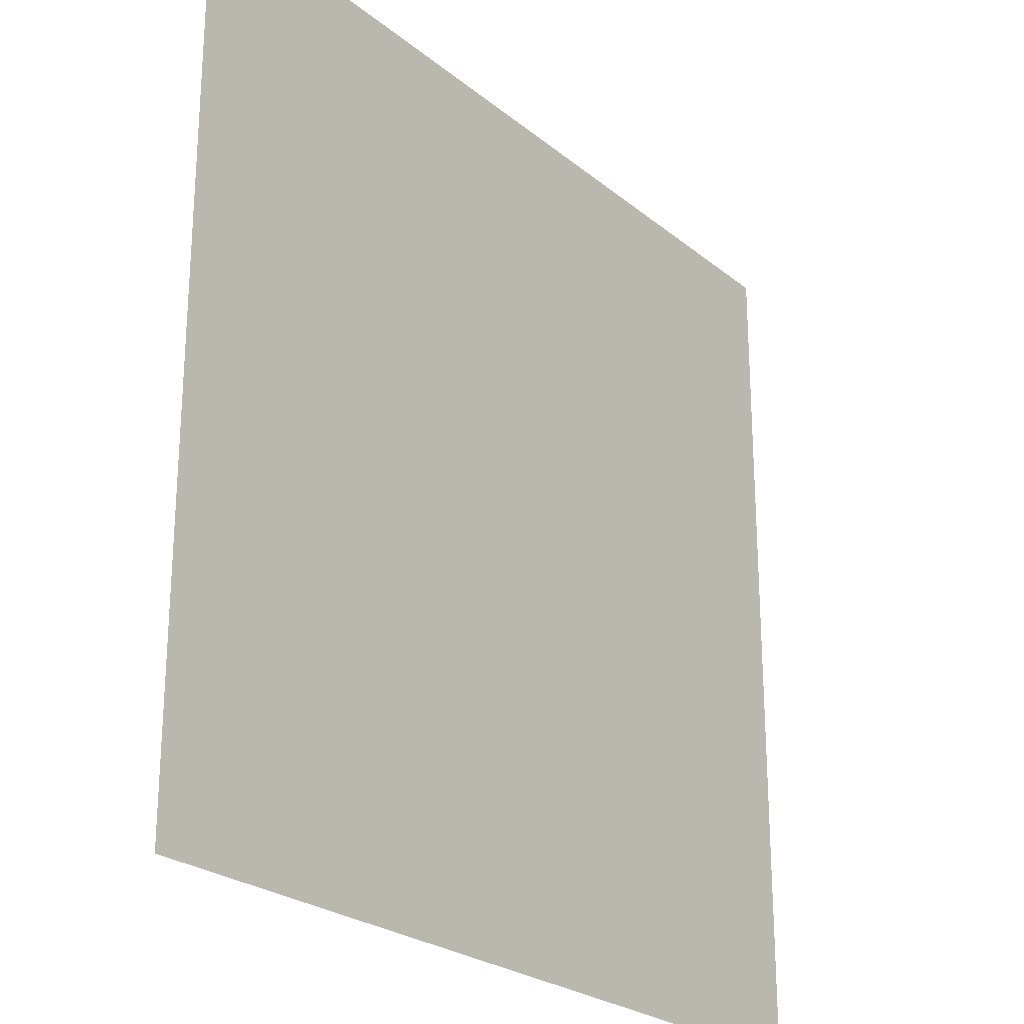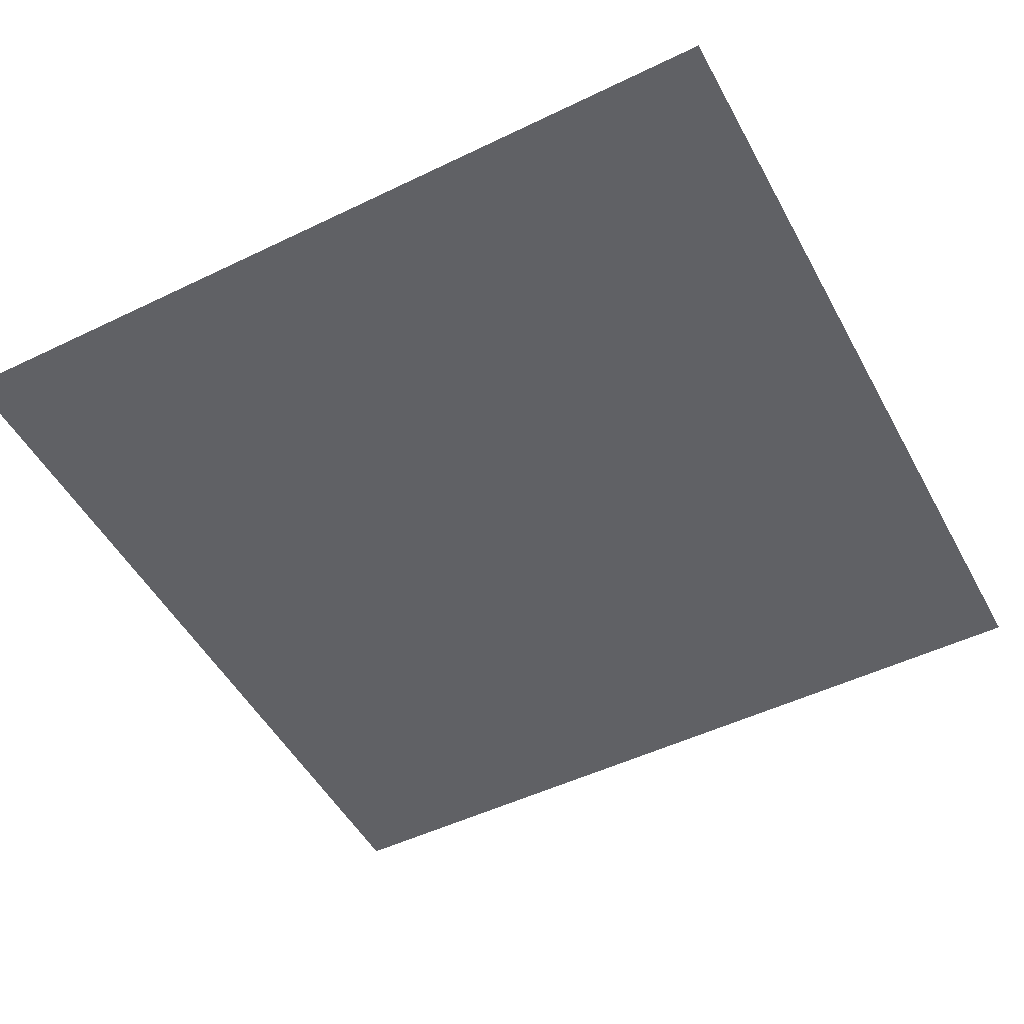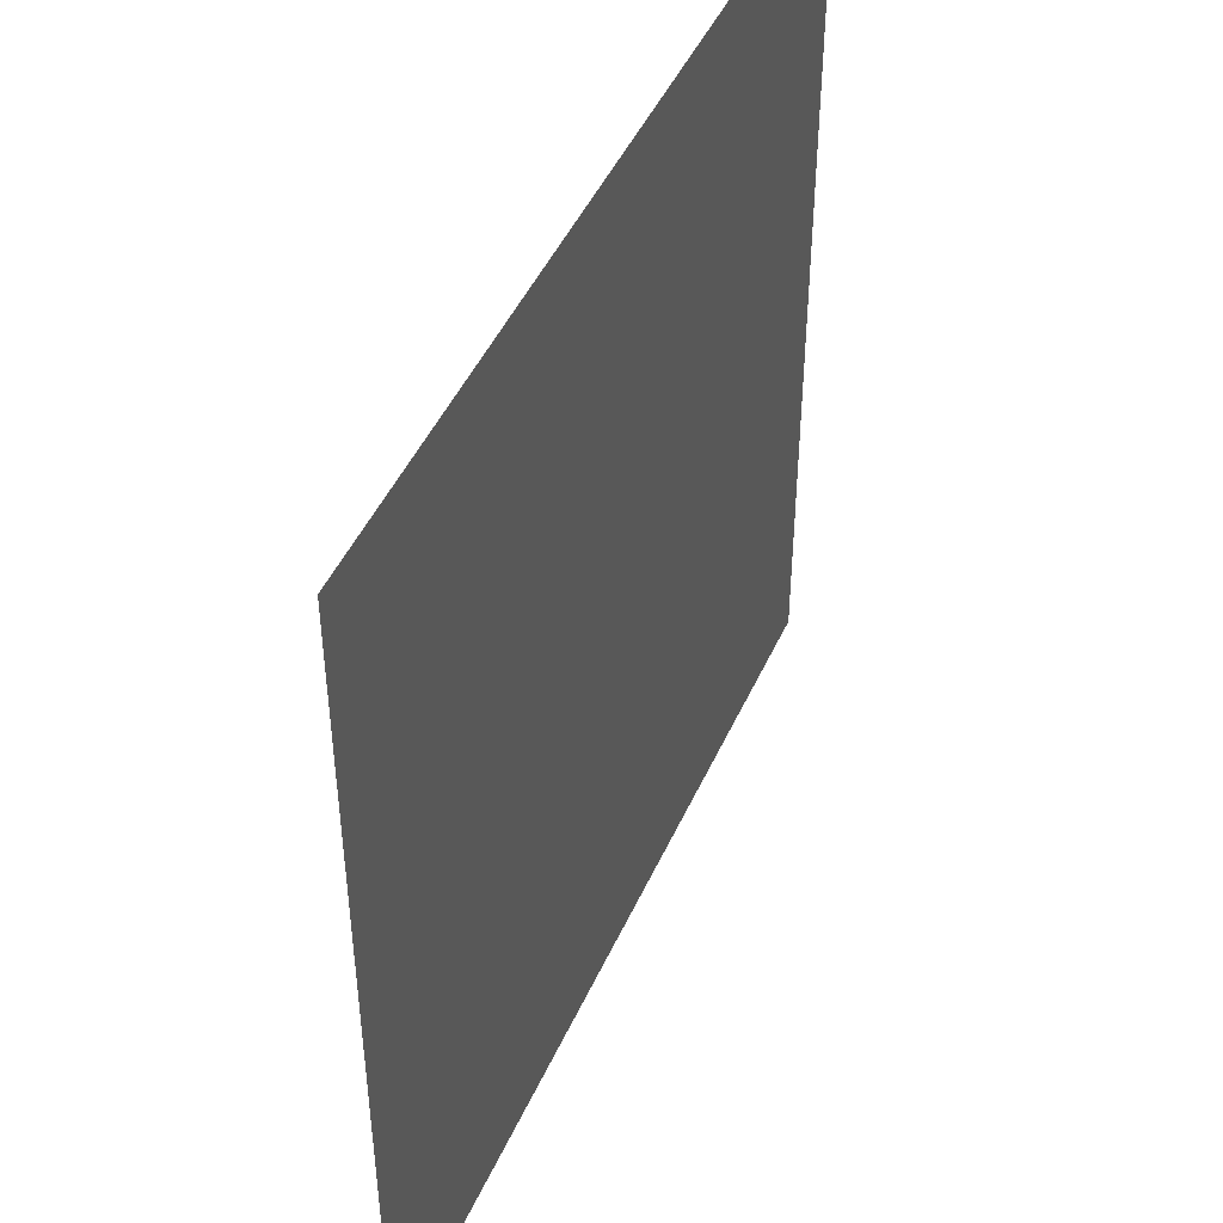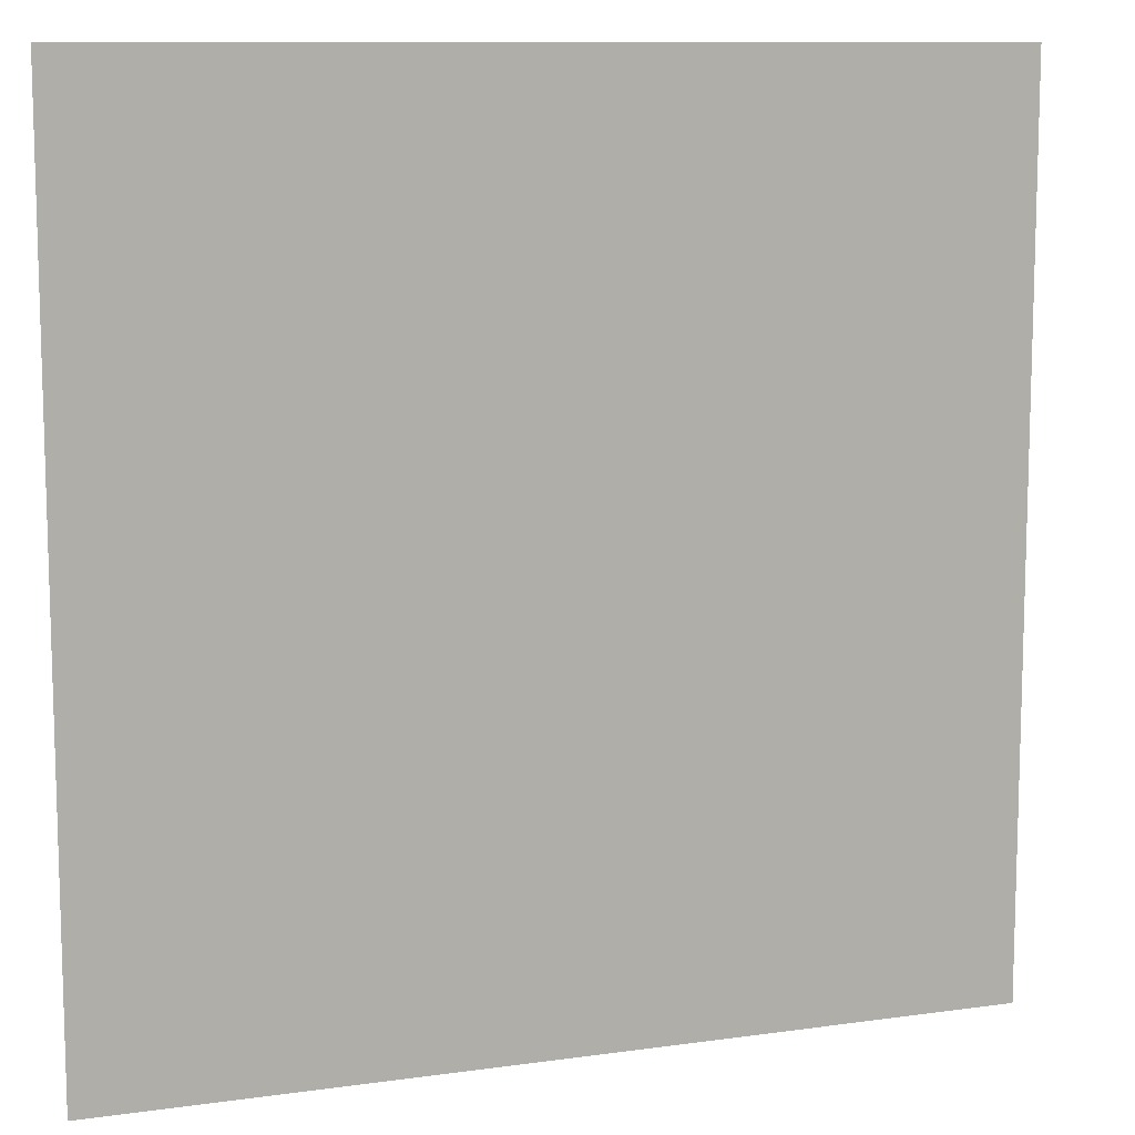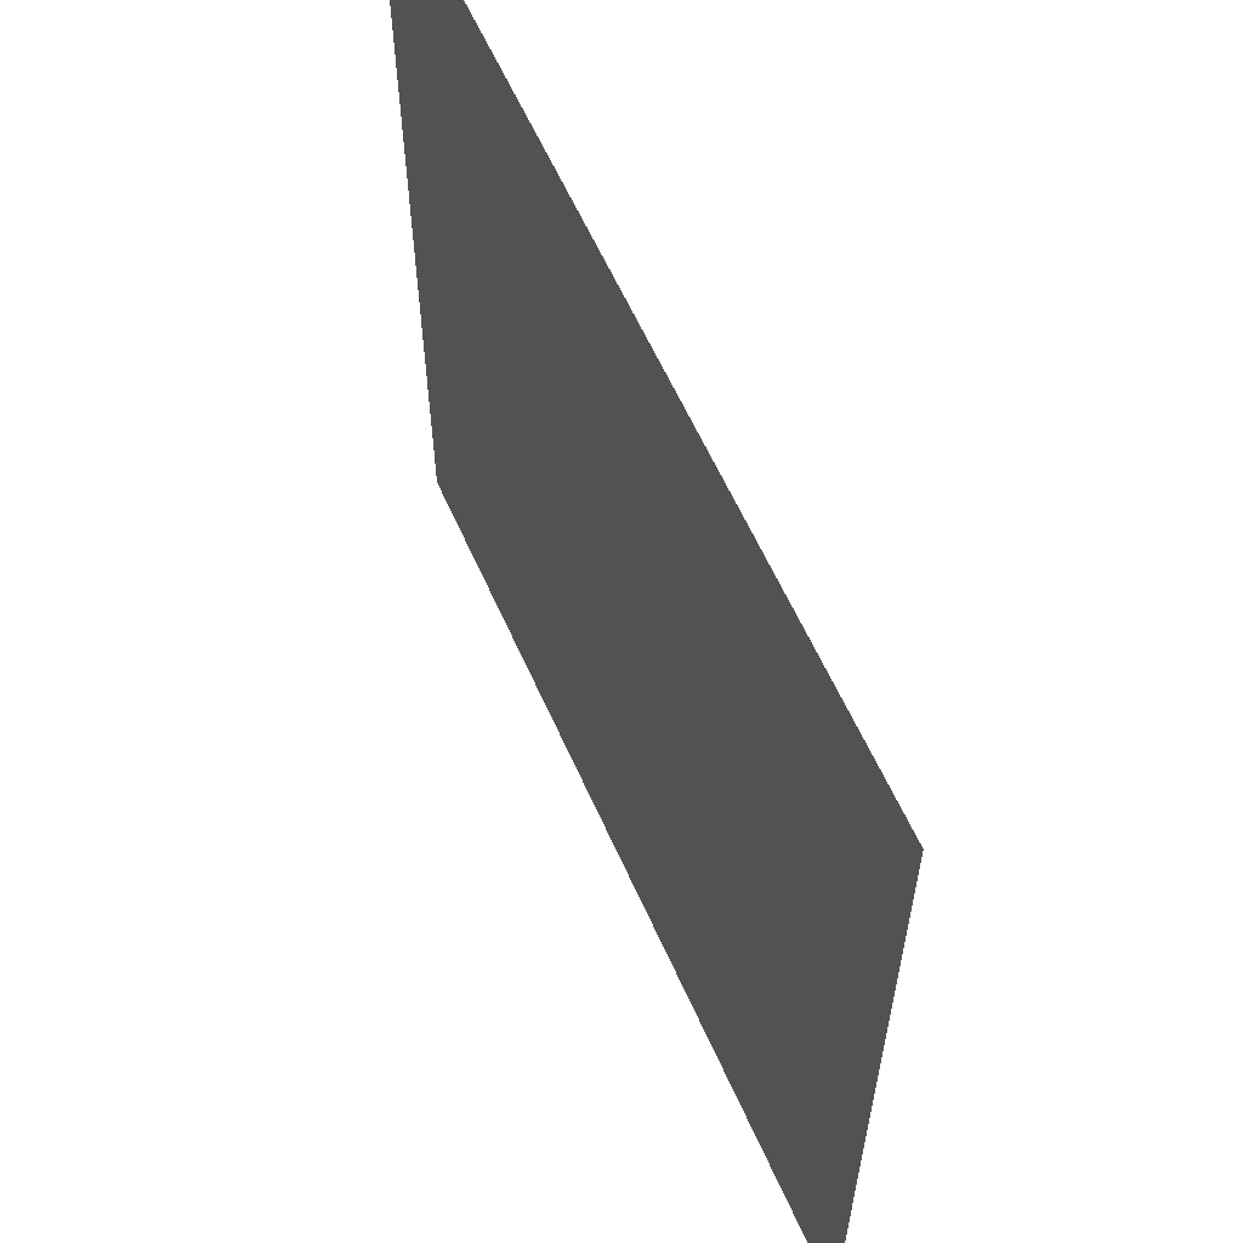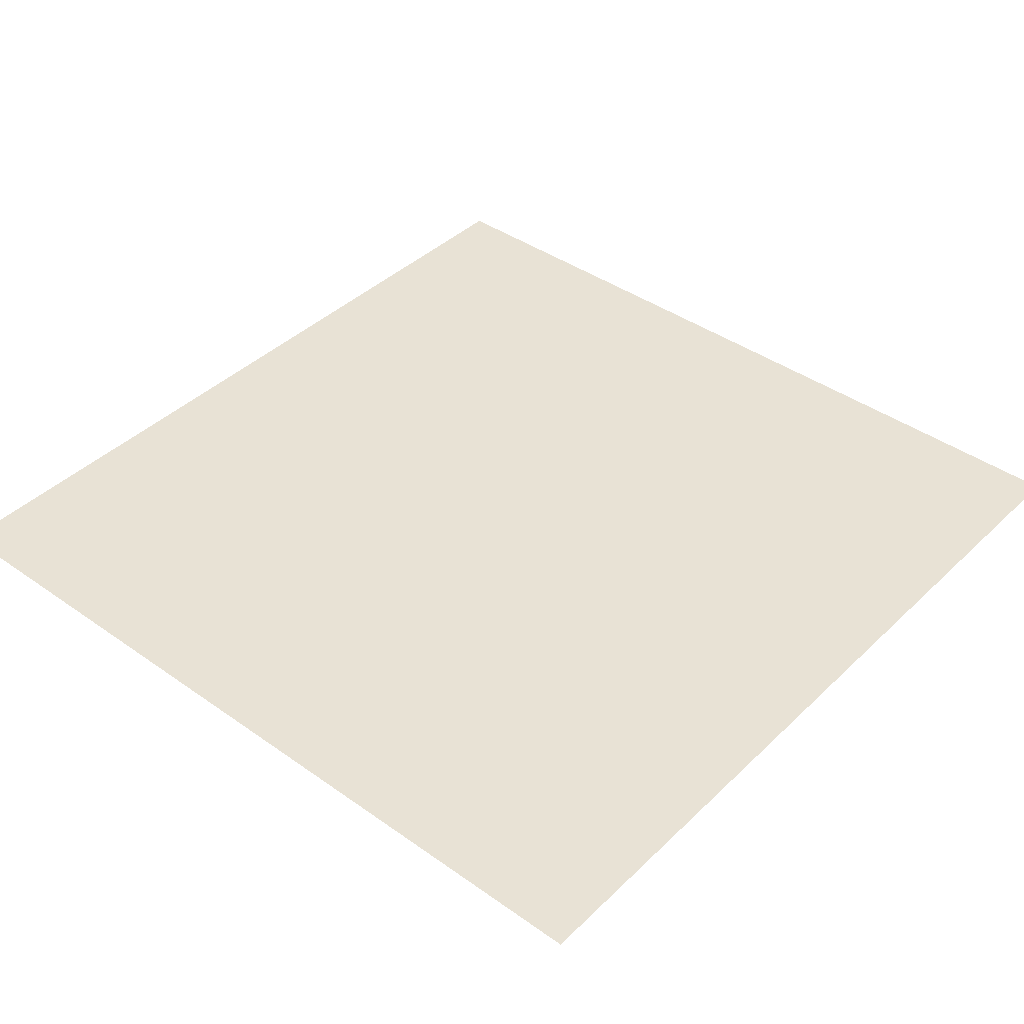
<metadata>
{"format":"obj","ext":"obj","renderer":"f3d","projection":"perspective","resolution":1024,"background":"white","views":[{"elev":-24.5,"azim":127.4,"up":"+Z"},{"elev":-50.3,"azim":-62.1,"up":"+Y"},{"elev":46.5,"azim":-66.6,"up":"+Z"},{"elev":10.5,"azim":-19.5,"up":"+Z"},{"elev":60.6,"azim":66.1,"up":"+Z"},{"elev":40.8,"azim":40.8,"up":"+Y"}]}
</metadata>
<code>
o Cube
v 0.941 1.604 -0.8687
v 0.941 1.604 1.131
v -1.059 1.604 1.131
v -1.059 1.604 -0.8687
f 1 2 3 4

</code>
